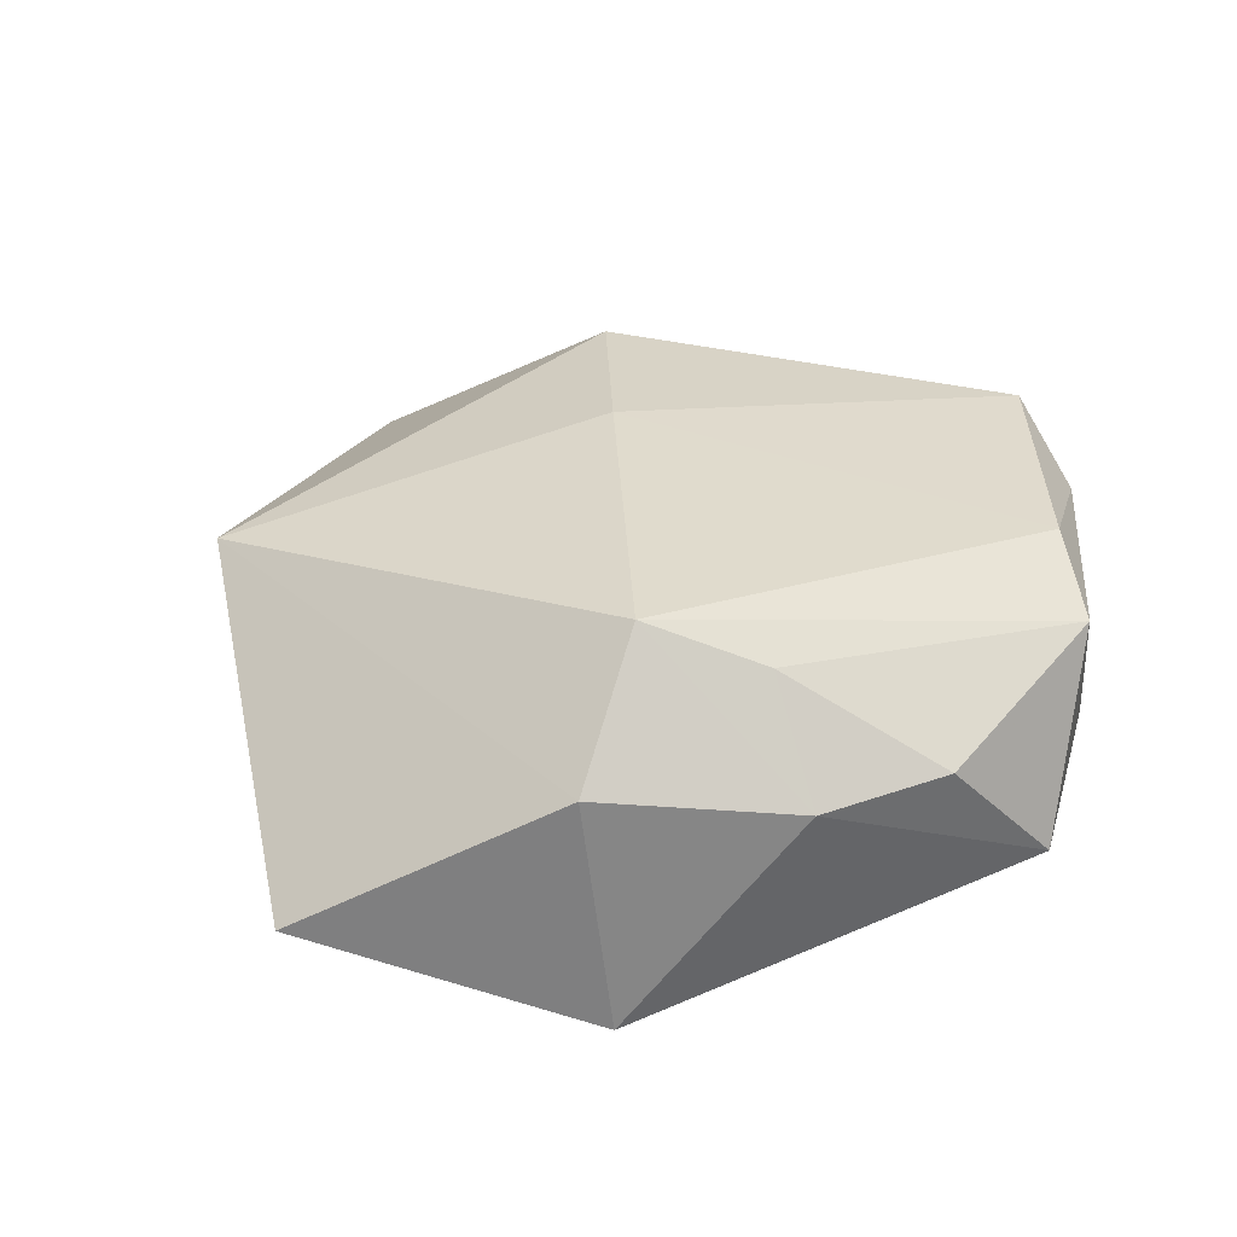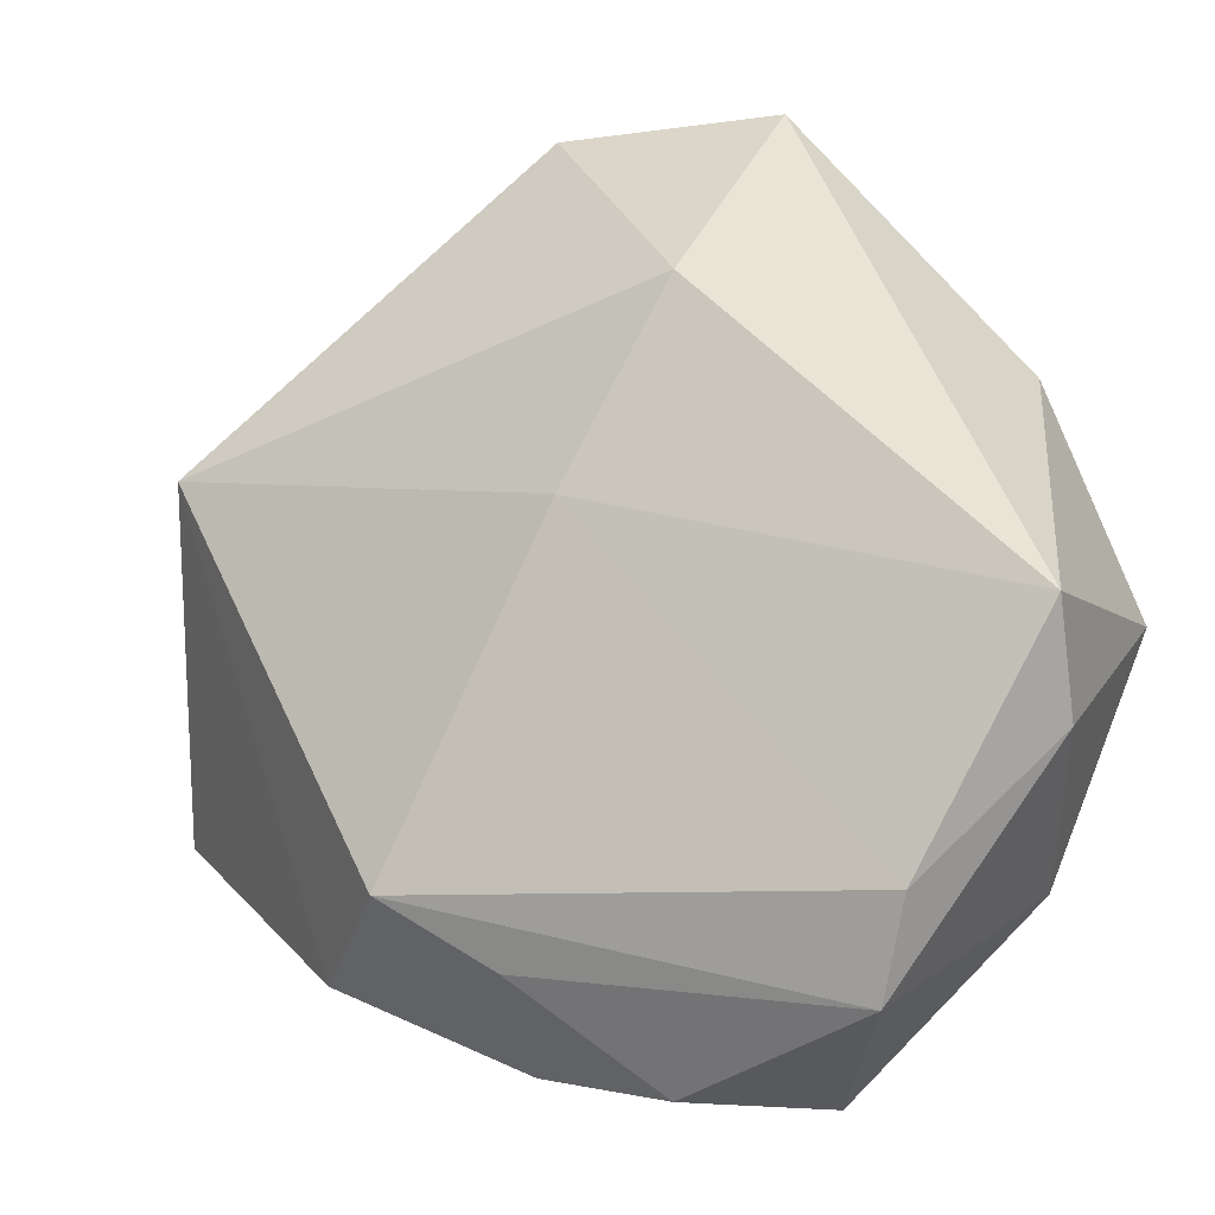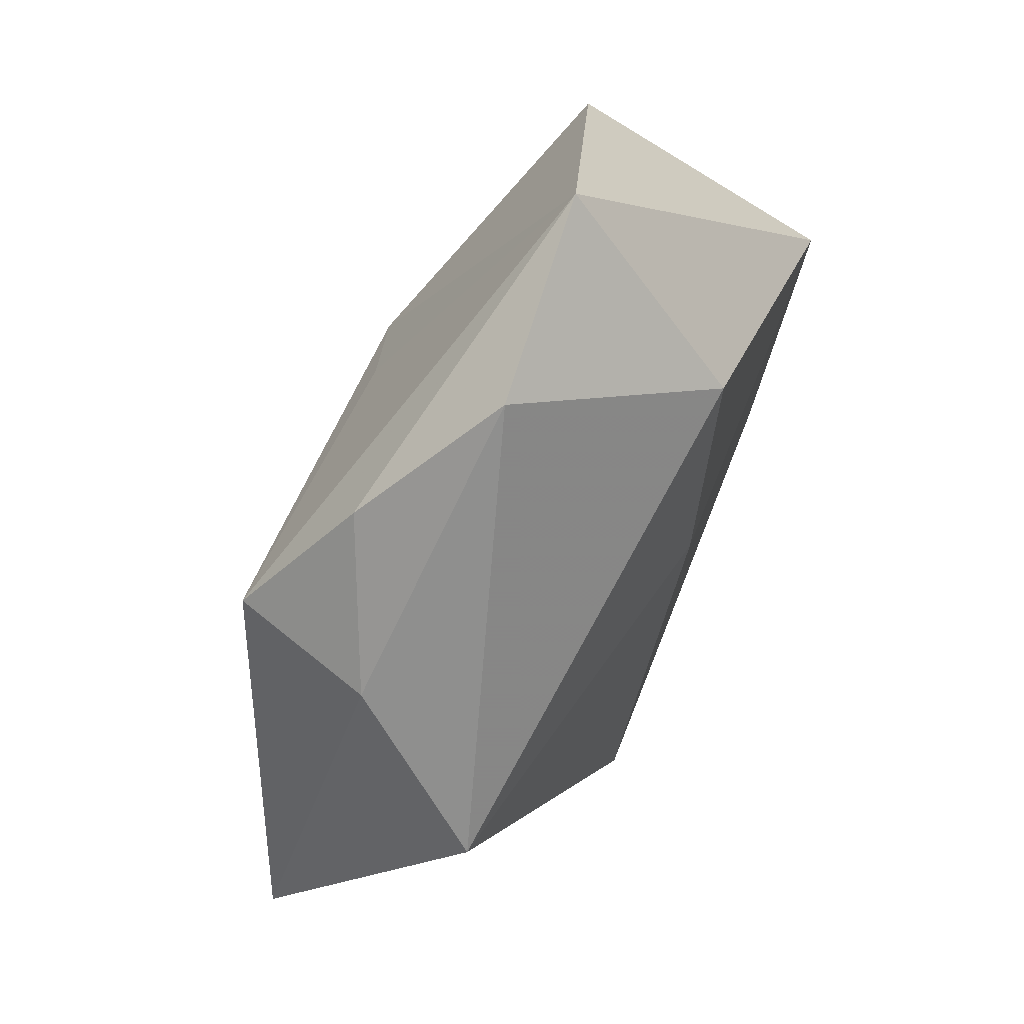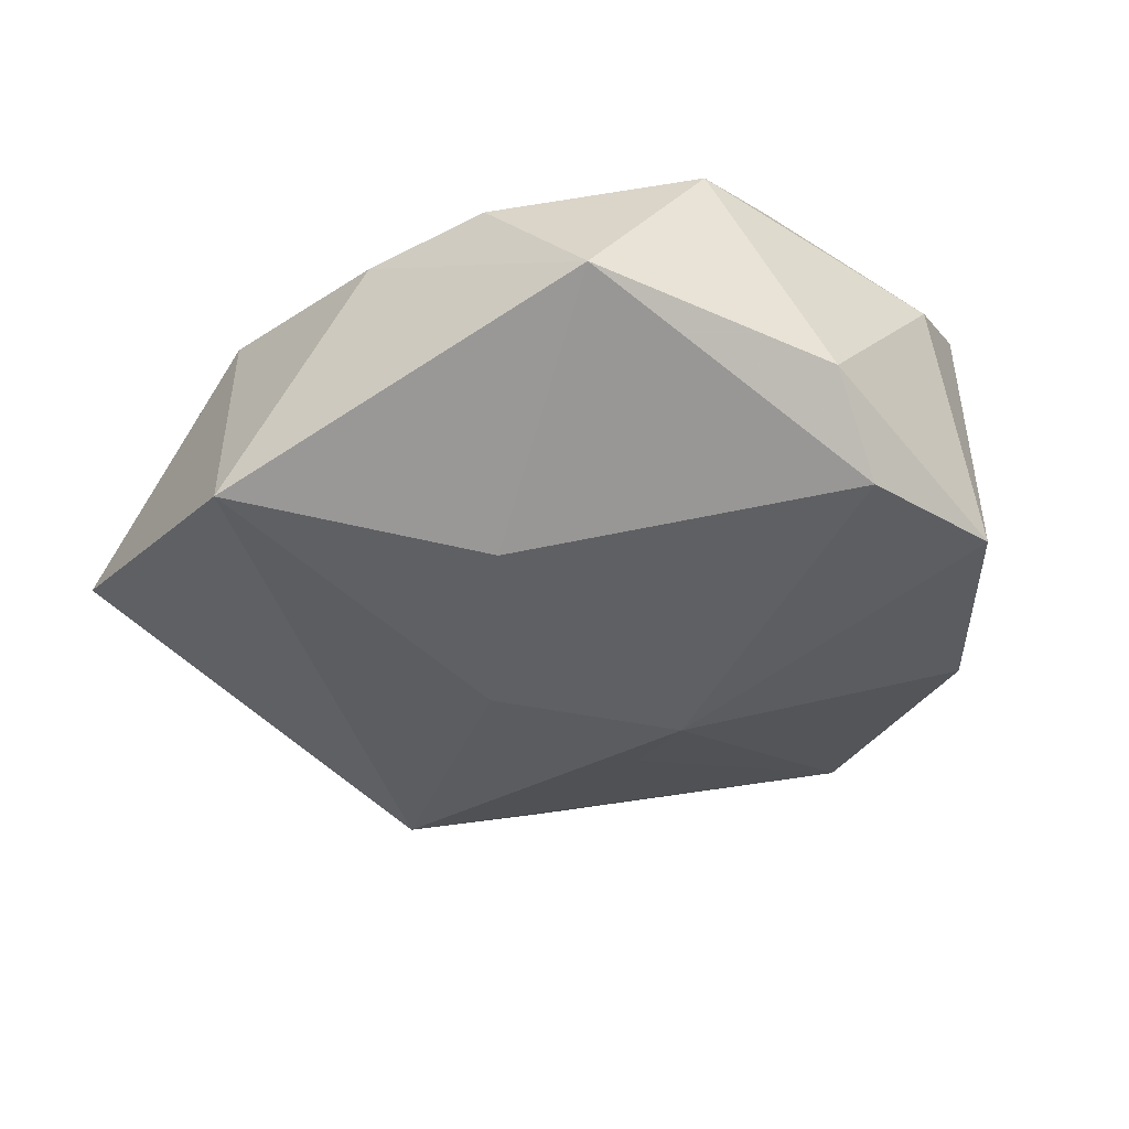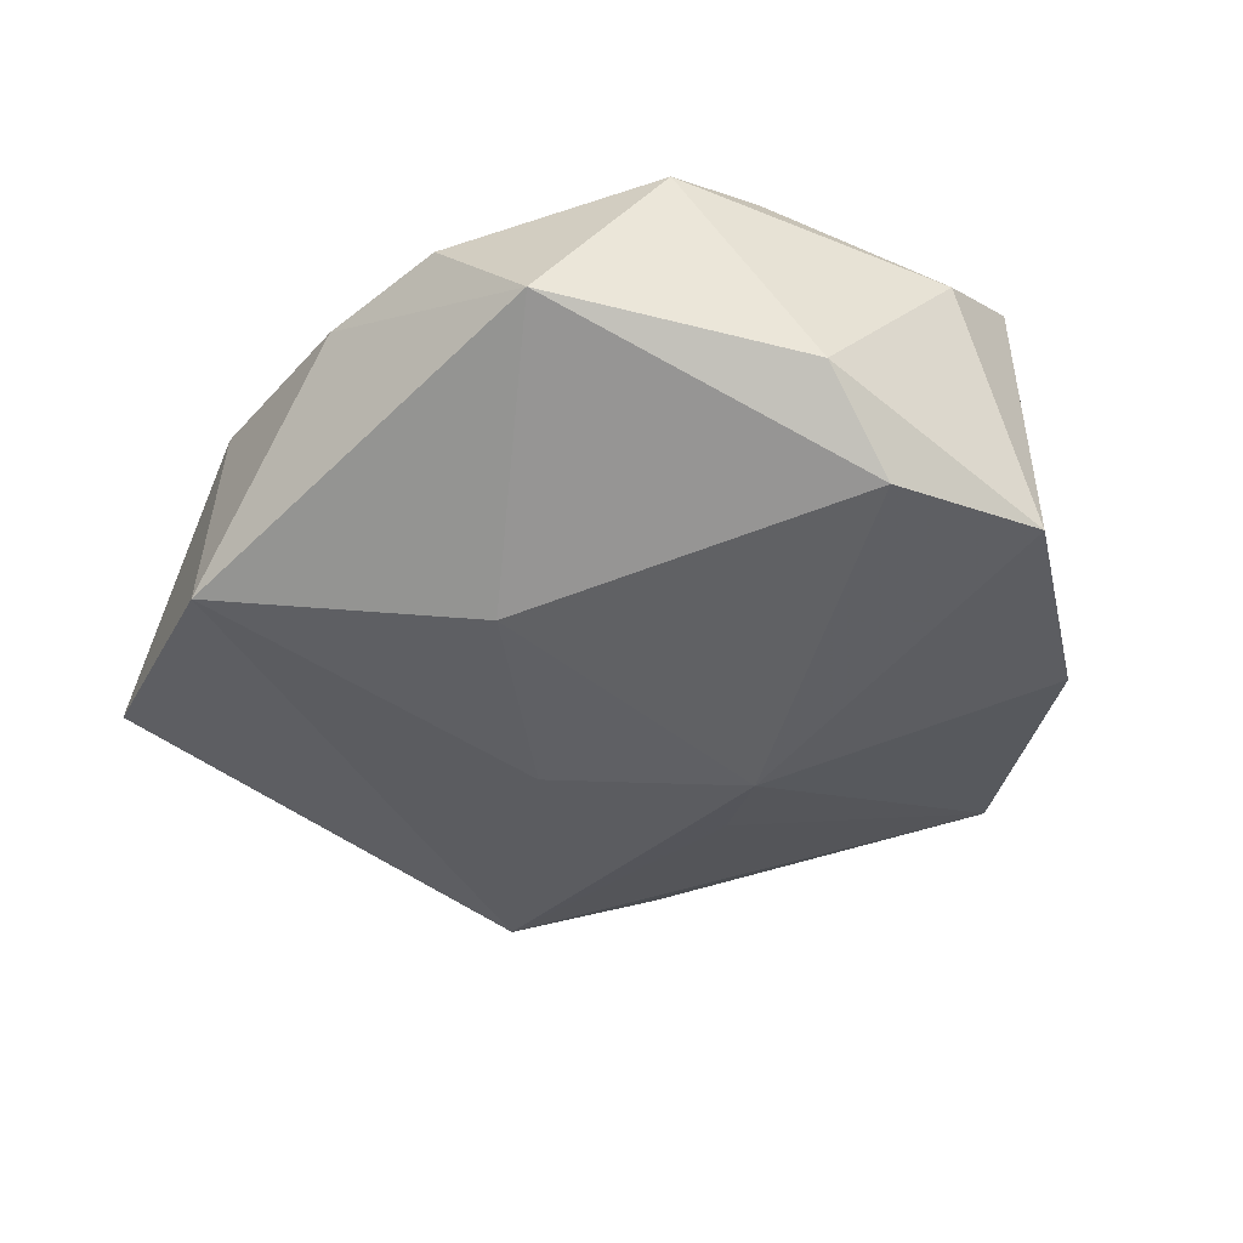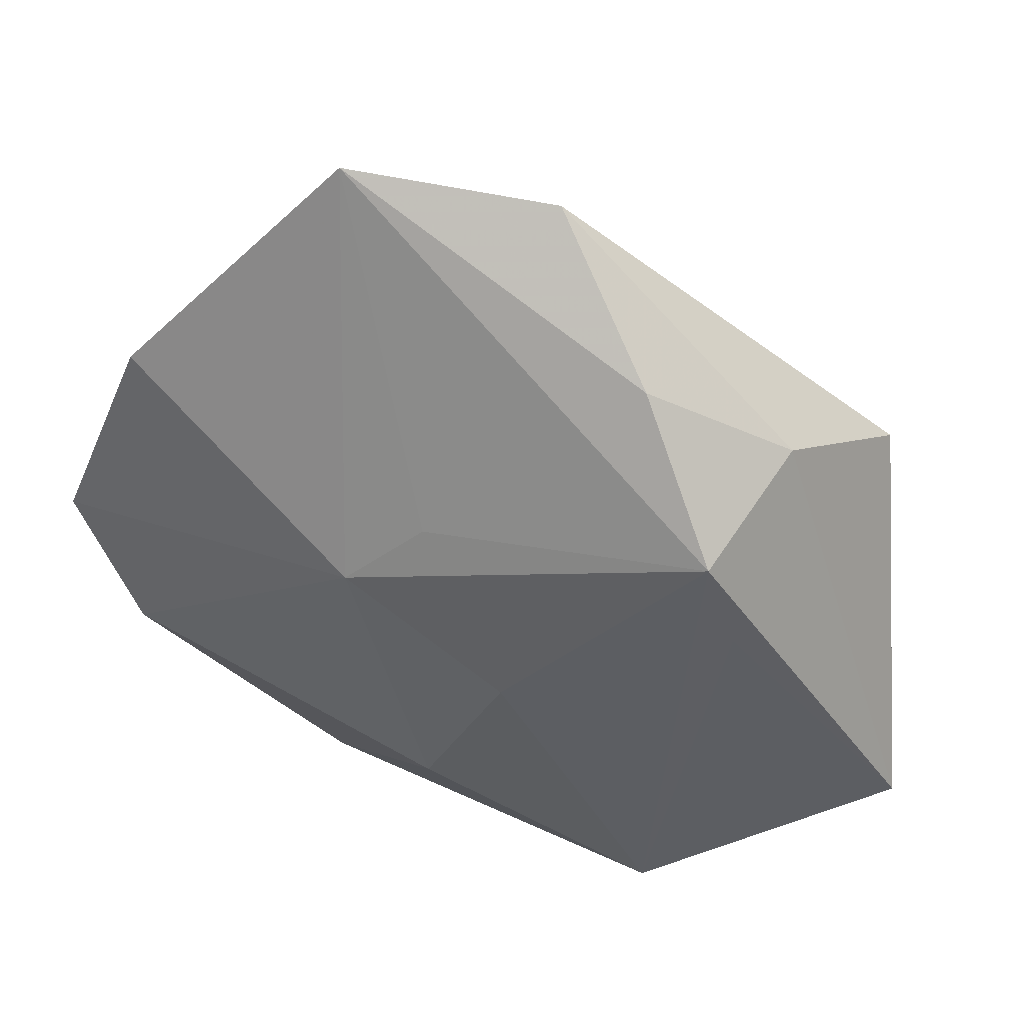
<metadata>
{"format":"obj","ext":"obj","renderer":"f3d","projection":"perspective","resolution":1024,"background":"white","views":[{"elev":34.6,"azim":-29.3,"up":"+Z"},{"elev":-8.0,"azim":23.0,"up":"+Y"},{"elev":71.3,"azim":-62.1,"up":"+Y"},{"elev":-40.9,"azim":21.6,"up":"+Z"},{"elev":-41.7,"azim":33.4,"up":"+Z"},{"elev":48.6,"azim":-158.9,"up":"+Y"}]}
</metadata>
<code>
v 0.0004813 0.01093 0.01908
v 0.04157 -0.009244 0.008815
v 0.04285 0.001496 -0.01357
v -0.0241 -0.0332 -0.01449
v -7.633e-05 0.01818 -0.01714
v 0.02939 -0.02237 0.0152
v -0.005985 -0.02886 0.01573
v 0.03525 -0.01251 -0.01534
v -0.0002552 -0.01969 -0.01868
v -0.03906 0.01566 0.01436
v 0.035 -0.02196 -0.008145
v 0.02602 -0.0319 0.01165
v -0.02558 -0.02976 0.009432
v -0.02875 0.0229 -0.01579
v -0.00689 -0.03767 0.006057
v 0.006109 -0.0395 0.006936
v -0.03144 0.01156 -0.01408
v -0.007138 0.04717 0.001648
v 0.04215 0.001027 0.01419
v -0.01926 0.03575 -0.007819
v 0.01019 0.02991 0.01639
v 0.0137 0.04837 -0.002104
v -0.01592 -0.02231 0.02019
v 0.01704 -0.04042 -0.00545
v -0.03216 0.02562 -0.0005468
v 0.03444 0.02392 -0.01071
v -0.009206 -0.0003454 -0.01972
v -0.04849 -0.01633 -0.005351
v 0.007329 0.01118 -0.02005
f 14 28 25
f 25 28 10
f 4 24 15
f 4 28 17
f 17 14 4
f 28 14 17
f 20 14 25
f 1 10 23
f 21 10 1
f 1 19 21
f 23 12 6
f 6 1 23
f 19 1 6
f 2 19 6
f 6 12 2
f 13 28 4
f 4 15 13
f 13 15 23
f 23 10 13
f 13 10 28
f 7 12 23
f 23 15 7
f 24 12 16
f 16 15 24
f 12 7 16
f 16 7 15
f 9 24 4
f 9 8 24
f 8 9 29
f 2 12 11
f 11 12 24
f 24 8 11
f 25 10 18
f 18 20 25
f 18 10 21
f 3 29 26
f 8 29 3
f 3 19 2
f 26 19 3
f 2 11 3
f 3 11 8
f 5 29 14
f 14 29 27
f 27 29 9
f 4 14 27
f 27 9 4
f 22 5 14
f 14 20 22
f 29 5 22
f 20 18 22
f 26 29 22
f 22 18 21
f 22 19 26
f 21 19 22

</code>
